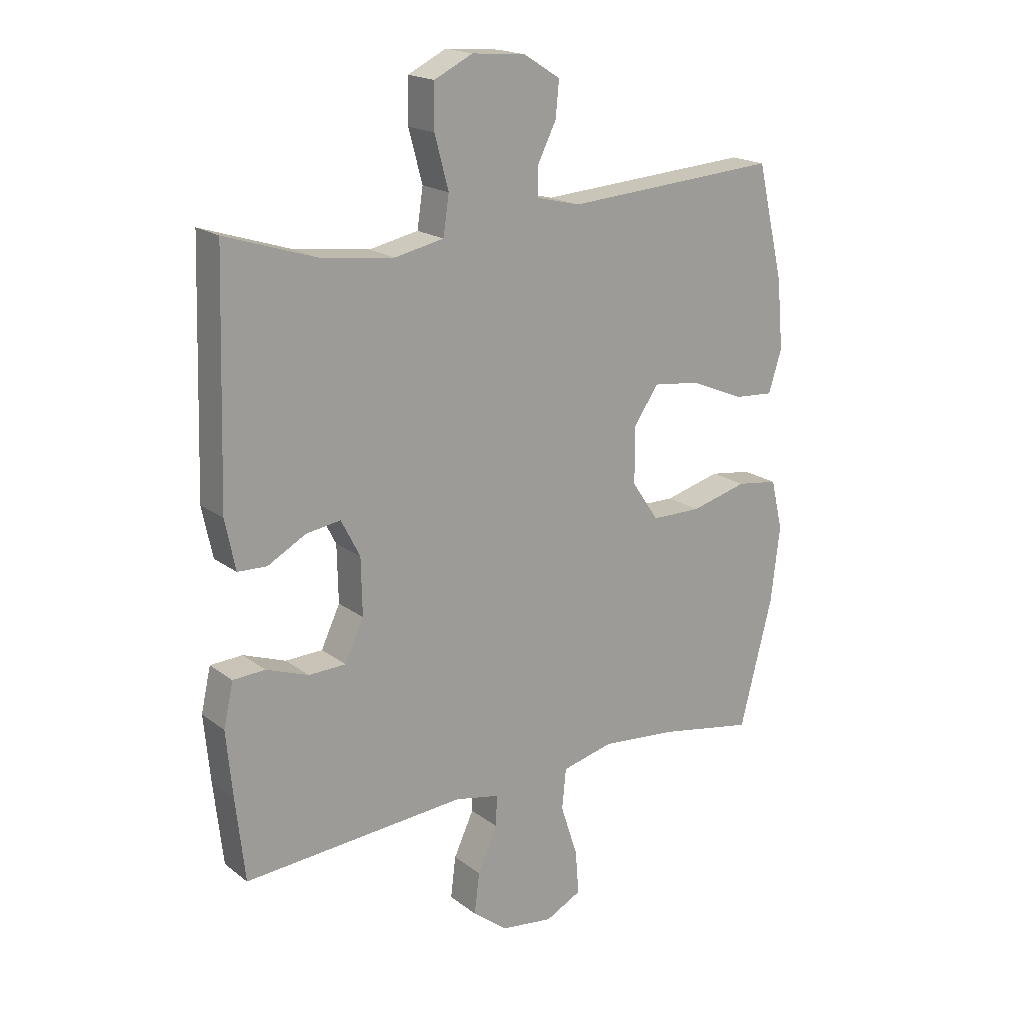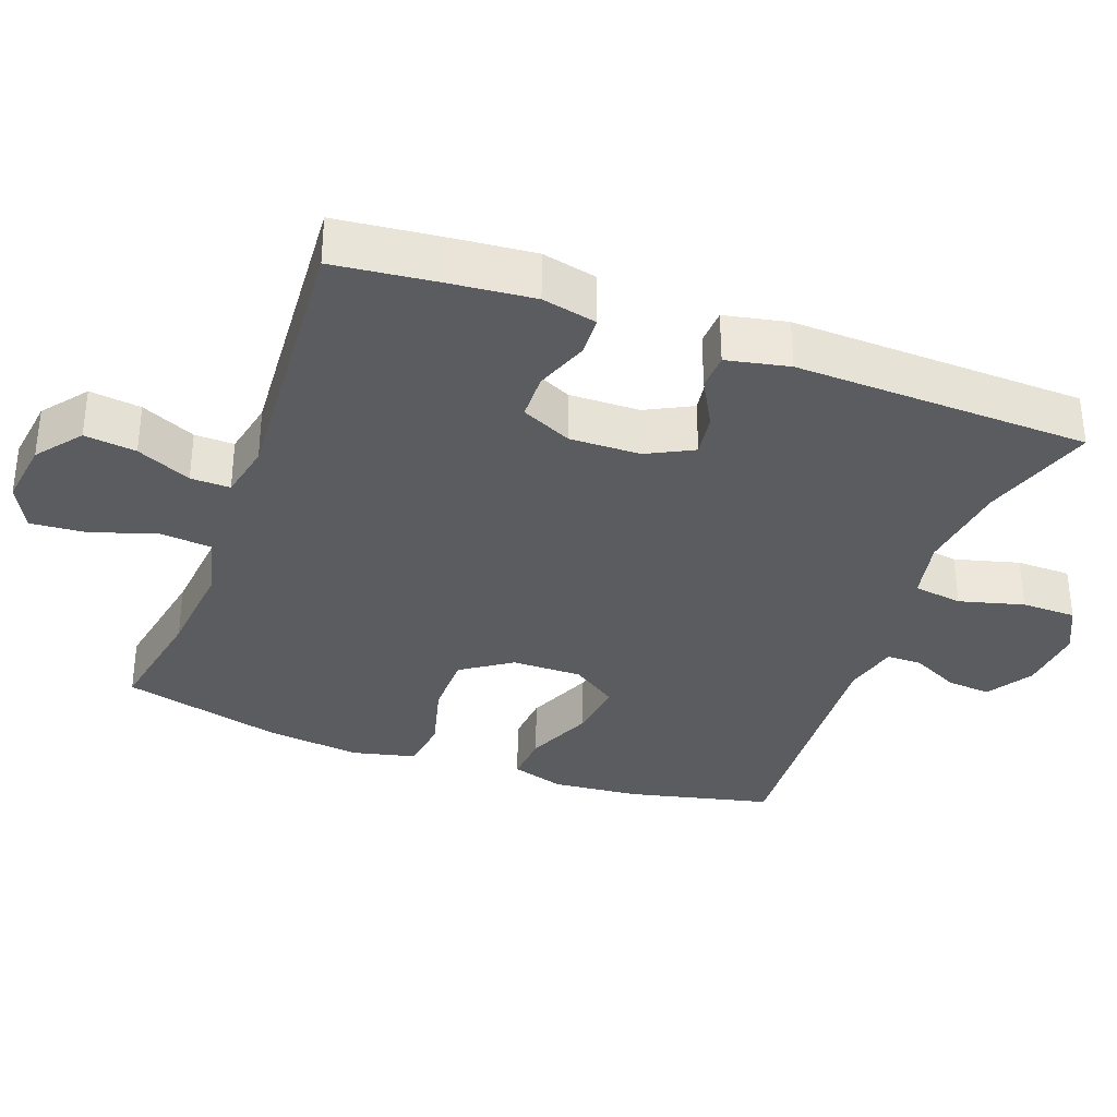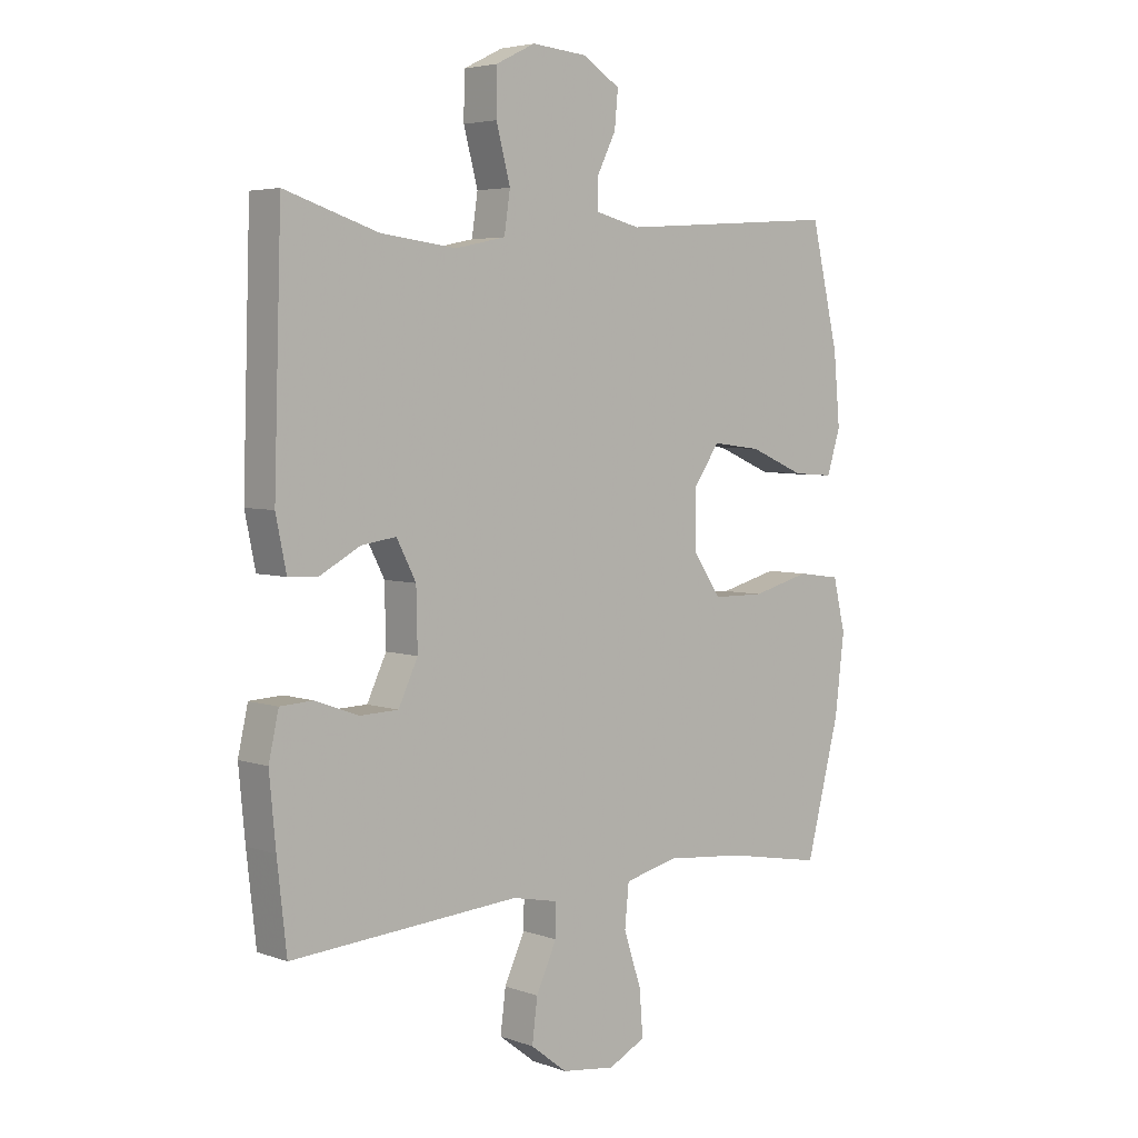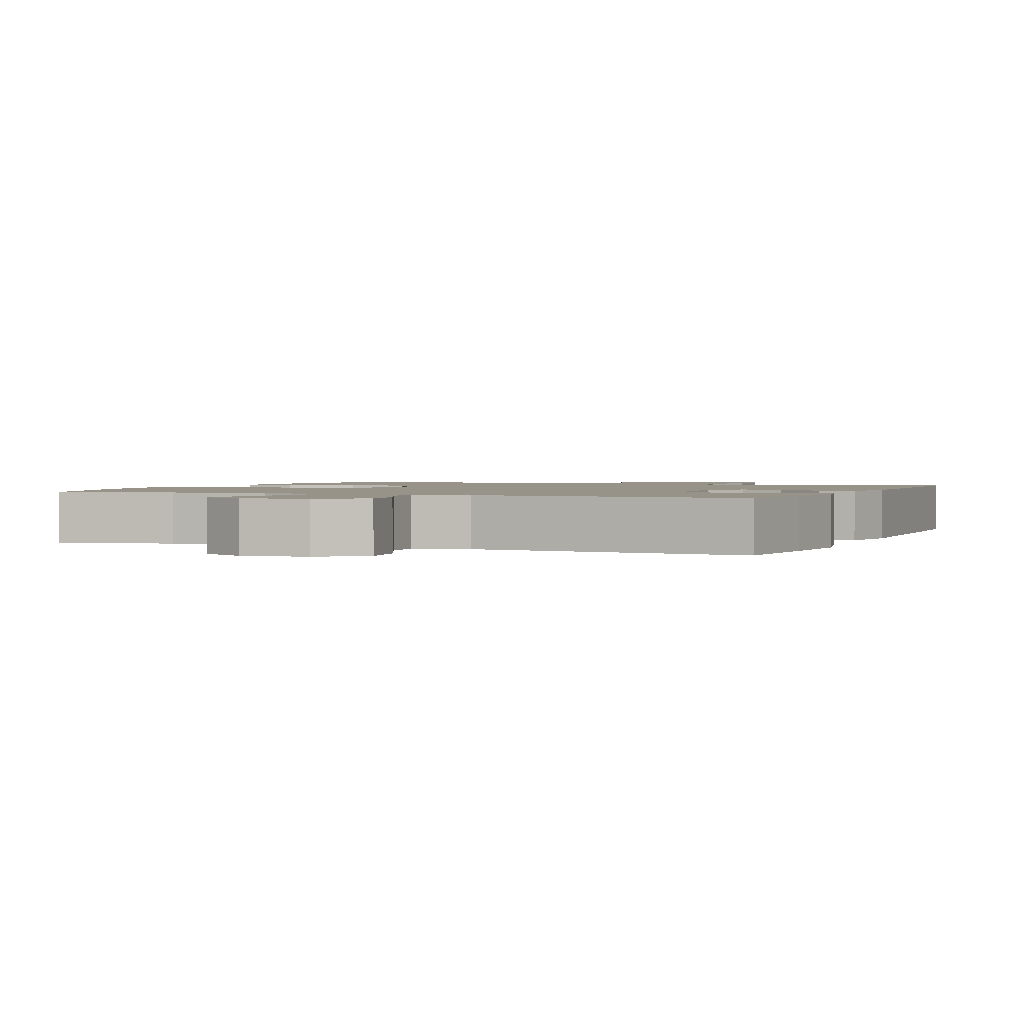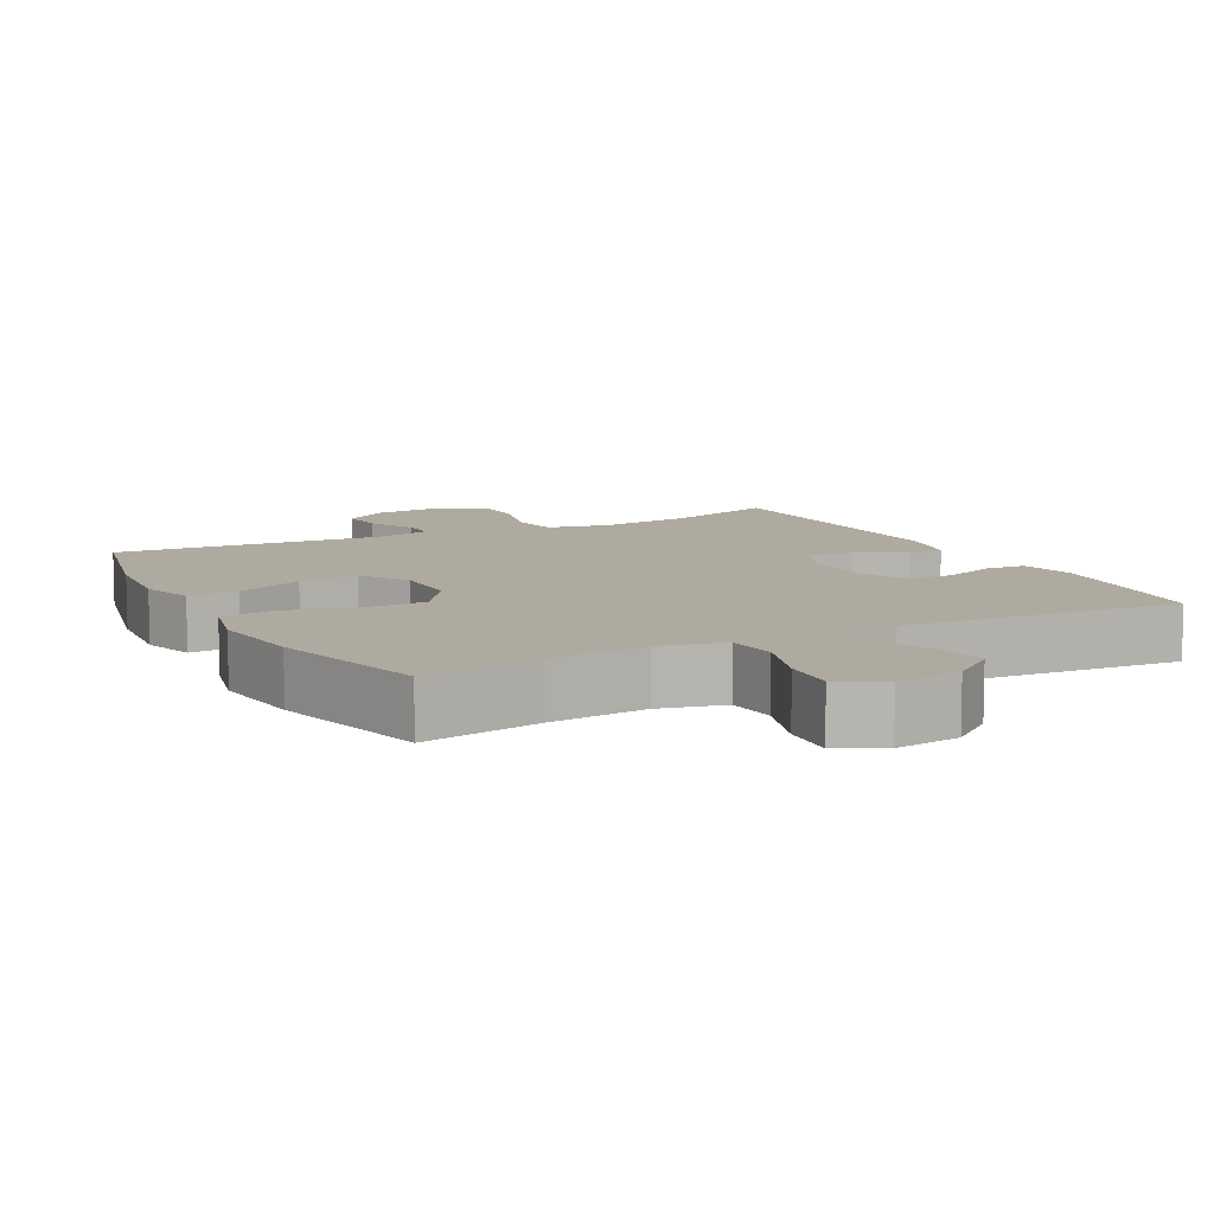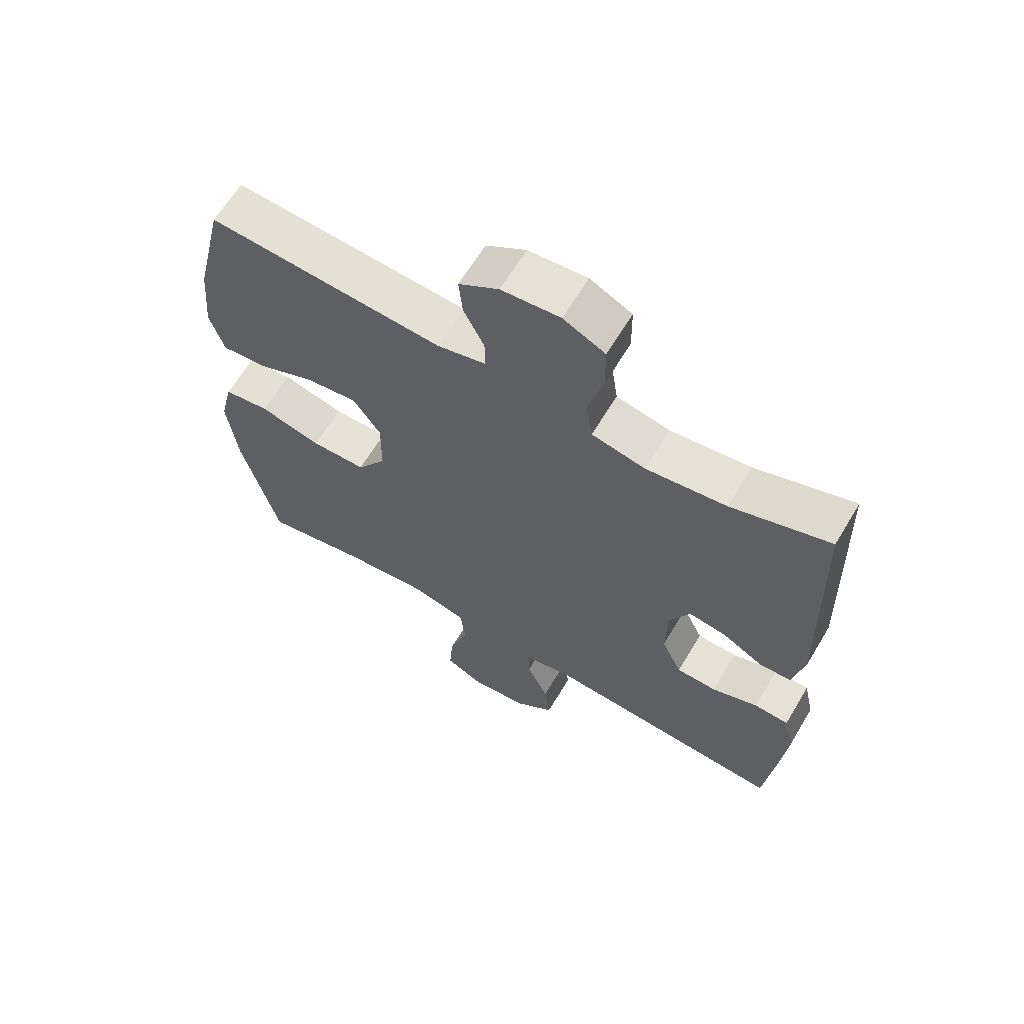
<metadata>
{"format":"obj","ext":"obj","renderer":"f3d","projection":"perspective","resolution":1024,"background":"white","views":[{"elev":18.7,"azim":-35.6,"up":"+Z"},{"elev":-34.1,"azim":-110.2,"up":"+Y"},{"elev":4.6,"azim":-41.7,"up":"+Z"},{"elev":1.6,"azim":-157.2,"up":"+Y"},{"elev":9.4,"azim":152.4,"up":"+Y"},{"elev":64.1,"azim":-149.1,"up":"+Z"}]}
</metadata>
<code>
v 0.5 0.07 -0.5
v 0.335 0.07 -0.47
v 0.199 0.07 -0.457
v 0.109 0.07 -0.479
v 0.102 0.07 -0.55
v 0.132 0.07 -0.642
v 0.138 0.07 -0.719
v 0.075 0.07 -0.751
v -0.016 0.07 -0.739
v -0.078 0.07 -0.691
v -0.069 0.07 -0.619
v -0.034 0.07 -0.543
v -0.033 0.07 -0.488
v -0.111 0.07 -0.472
v -0.5 0.07 -0.5
v -0.516 0.07 -0.356
v -0.527 0.07 -0.24
v -0.51 0.07 -0.164
v -0.454 0.07 -0.161
v -0.38 0.07 -0.188
v -0.315 0.07 -0.186
v -0.282 0.07 -0.116
v -0.284 0.07 -0.017
v -0.317 0.07 0.047
v -0.377 0.07 0.038
v -0.444 0.07 0.001
v -0.495 0.07 0.003
v -0.513 0.07 0.09
v -0.5 0.07 0.5
v -0.342 0.07 0.449
v -0.213 0.07 0.433
v -0.127 0.07 0.451
v -0.117 0.07 0.519
v -0.141 0.07 0.609
v -0.14 0.07 0.685
v -0.073 0.07 0.718
v 0.021 0.07 0.71
v 0.085 0.07 0.67
v 0.079 0.07 0.608
v 0.046 0.07 0.542
v 0.046 0.07 0.493
v 0.123 0.07 0.474
v 0.5 0.07 0.5
v 0.547 0.07 0.3
v 0.558 0.07 0.179
v 0.535 0.07 0.105
v 0.465 0.07 0.11
v 0.371 0.07 0.15
v 0.288 0.07 0.16
v 0.244 0.07 0.096
v 0.245 0.07 -0.002
v 0.292 0.07 -0.071
v 0.38 0.07 -0.072
v 0.479 0.07 -0.046
v 0.552 0.07 -0.056
v 0.573 0.07 -0.144
v 0.557 0.07 -0.277
v 0.5 0 -0.5
v 0.335 0 -0.47
v 0.199 0 -0.457
v 0.109 0 -0.479
v 0.102 0 -0.55
v 0.132 0 -0.642
v 0.138 0 -0.719
v 0.075 0 -0.751
v -0.016 0 -0.739
v -0.078 0 -0.691
v -0.069 0 -0.619
v -0.034 0 -0.543
v -0.033 0 -0.488
v -0.111 0 -0.472
v -0.5 0 -0.5
v -0.516 0 -0.356
v -0.527 0 -0.24
v -0.51 0 -0.164
v -0.454 0 -0.161
v -0.38 0 -0.188
v -0.315 0 -0.186
v -0.282 0 -0.116
v -0.284 0 -0.017
v -0.317 0 0.047
v -0.377 0 0.038
v -0.444 0 0.001
v -0.495 0 0.003
v -0.513 0 0.09
v -0.5 0 0.5
v -0.342 0 0.449
v -0.213 0 0.433
v -0.127 0 0.451
v -0.117 0 0.519
v -0.141 0 0.609
v -0.14 0 0.685
v -0.073 0 0.718
v 0.021 0 0.71
v 0.085 0 0.67
v 0.079 0 0.608
v 0.046 0 0.542
v 0.046 0 0.493
v 0.123 0 0.474
v 0.5 0 0.5
v 0.547 0 0.3
v 0.558 0 0.179
v 0.535 0 0.105
v 0.465 0 0.11
v 0.371 0 0.15
v 0.288 0 0.16
v 0.244 0 0.096
v 0.245 0 -0.002
v 0.292 0 -0.071
v 0.38 0 -0.072
v 0.479 0 -0.046
v 0.552 0 -0.056
v 0.573 0 -0.144
v 0.557 0 -0.277
f 56 57 1 2
f 53 54 55 56
f 52 53 56 2
f 51 52 2 3
f 50 51 3 4
f 45 46 47 48
f 45 48 49
f 42 43 44 45
f 41 42 45 49
f 37 38 39 40
f 37 40 41
f 36 37 41
f 33 34 35 36
f 32 33 36 41
f 27 28 29 30
f 25 26 27 30
f 24 25 30 31
f 23 24 31 32
f 17 18 19 20
f 17 20 21
f 14 15 16 17
f 13 14 17 21
f 9 10 11 12
f 9 12 13
f 8 9 13
f 5 6 7 8
f 4 5 8 13
f 50 4 13 21
f 22 23 32 41
f 41 49 50
f 21 22 41 50
f 59 58 114 113
f 113 112 111 110
f 59 113 110 109
f 60 59 109 108
f 61 60 108 107
f 105 104 103 102
f 106 105 102
f 102 101 100 99
f 106 102 99 98
f 97 96 95 94
f 98 97 94
f 98 94 93
f 93 92 91 90
f 98 93 90 89
f 87 86 85 84
f 87 84 83 82
f 88 87 82 81
f 89 88 81 80
f 77 76 75 74
f 78 77 74
f 74 73 72 71
f 78 74 71 70
f 69 68 67 66
f 70 69 66
f 70 66 65
f 65 64 63 62
f 70 65 62 61
f 78 70 61 107
f 98 89 80 79
f 107 106 98
f 107 98 79 78
f 1 58 59 2
f 2 59 60 3
f 3 60 61 4
f 4 61 62 5
f 5 62 63 6
f 6 63 64 7
f 7 64 65 8
f 8 65 66 9
f 9 66 67 10
f 10 67 68 11
f 11 68 69 12
f 12 69 70 13
f 13 70 71 14
f 14 71 72 15
f 15 72 73 16
f 16 73 74 17
f 17 74 75 18
f 18 75 76 19
f 19 76 77 20
f 20 77 78 21
f 21 78 79 22
f 22 79 80 23
f 23 80 81 24
f 24 81 82 25
f 25 82 83 26
f 26 83 84 27
f 27 84 85 28
f 28 85 86 29
f 29 86 87 30
f 30 87 88 31
f 31 88 89 32
f 32 89 90 33
f 33 90 91 34
f 34 91 92 35
f 35 92 93 36
f 36 93 94 37
f 37 94 95 38
f 38 95 96 39
f 39 96 97 40
f 40 97 98 41
f 41 98 99 42
f 42 99 100 43
f 43 100 101 44
f 44 101 102 45
f 45 102 103 46
f 46 103 104 47
f 47 104 105 48
f 48 105 106 49
f 49 106 107 50
f 50 107 108 51
f 51 108 109 52
f 52 109 110 53
f 53 110 111 54
f 54 111 112 55
f 55 112 113 56
f 56 113 114 57
f 57 114 58 1

</code>
